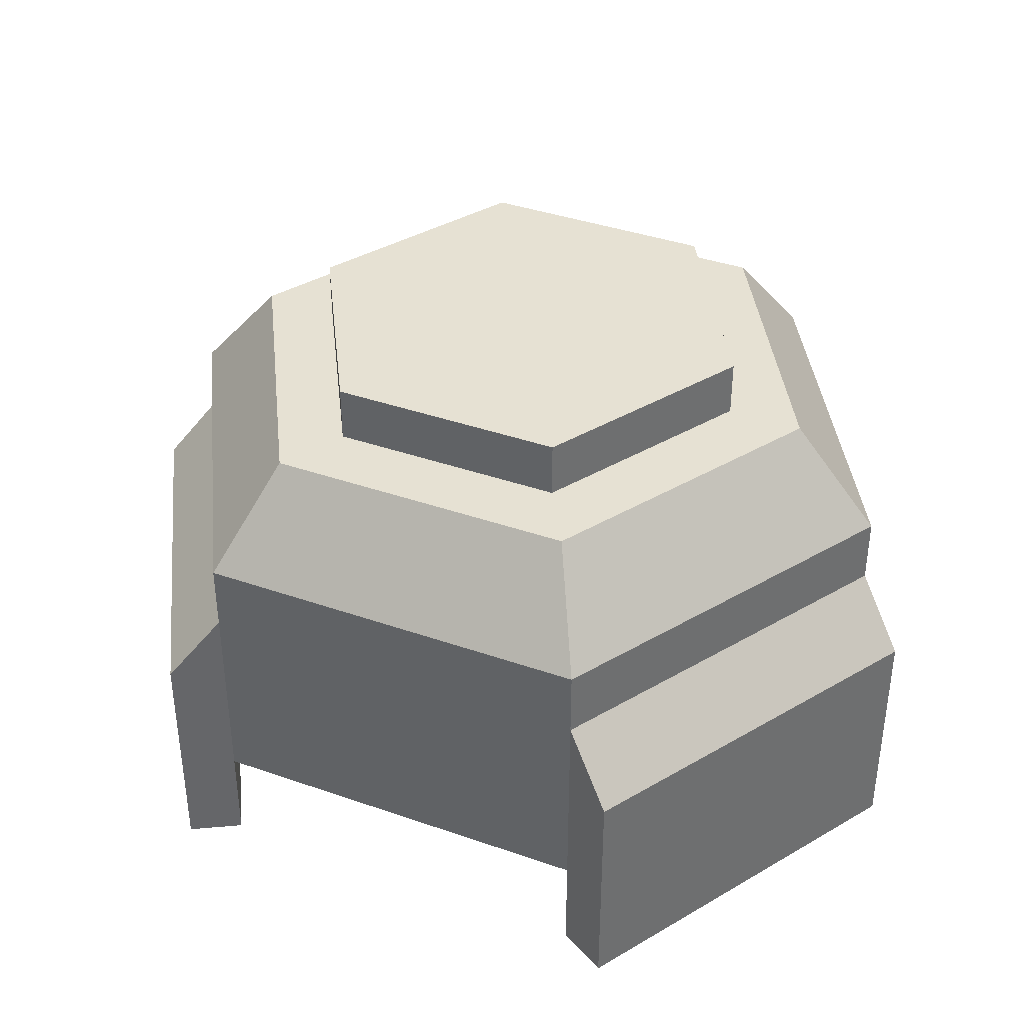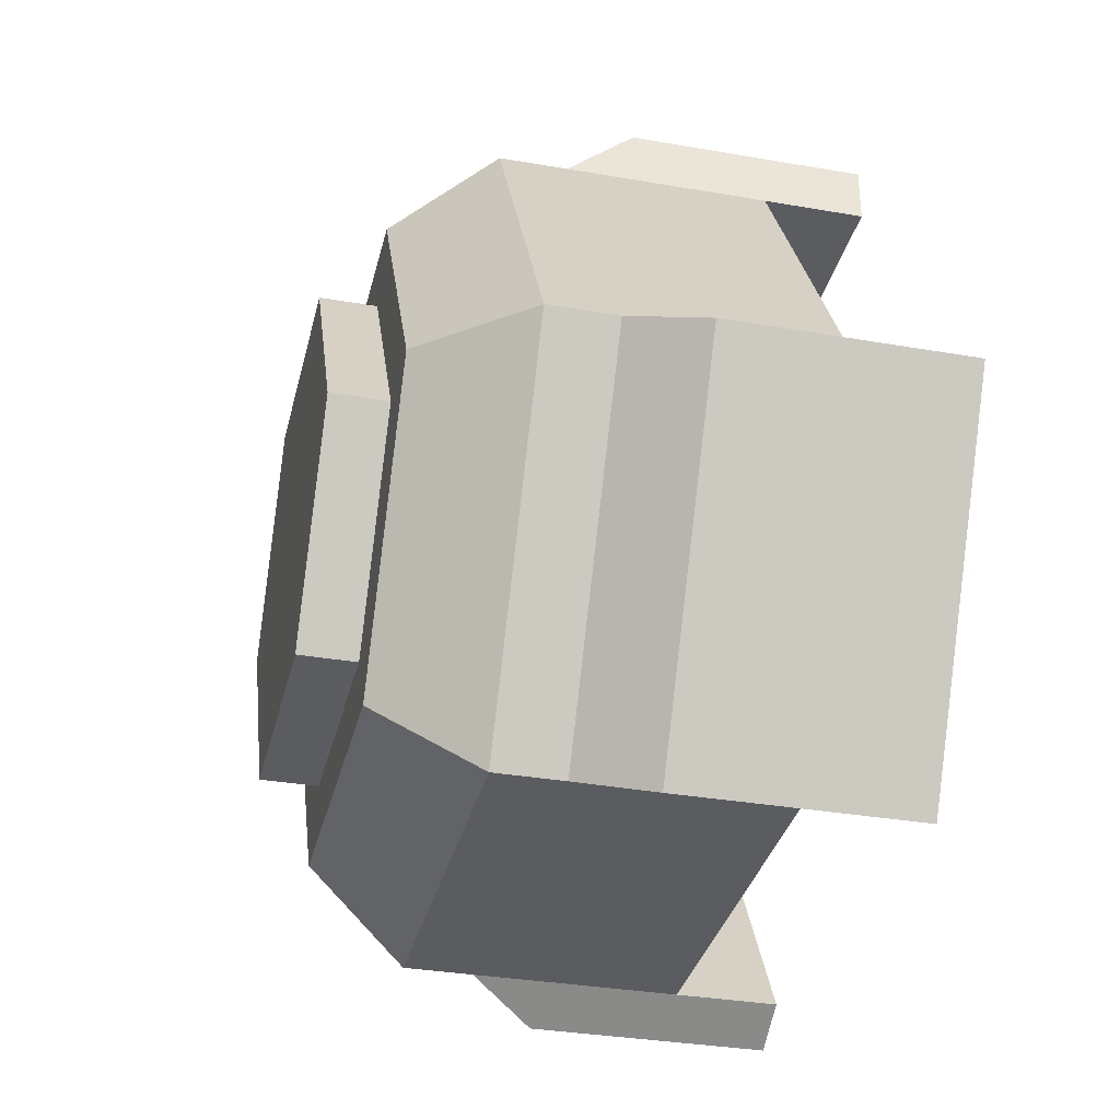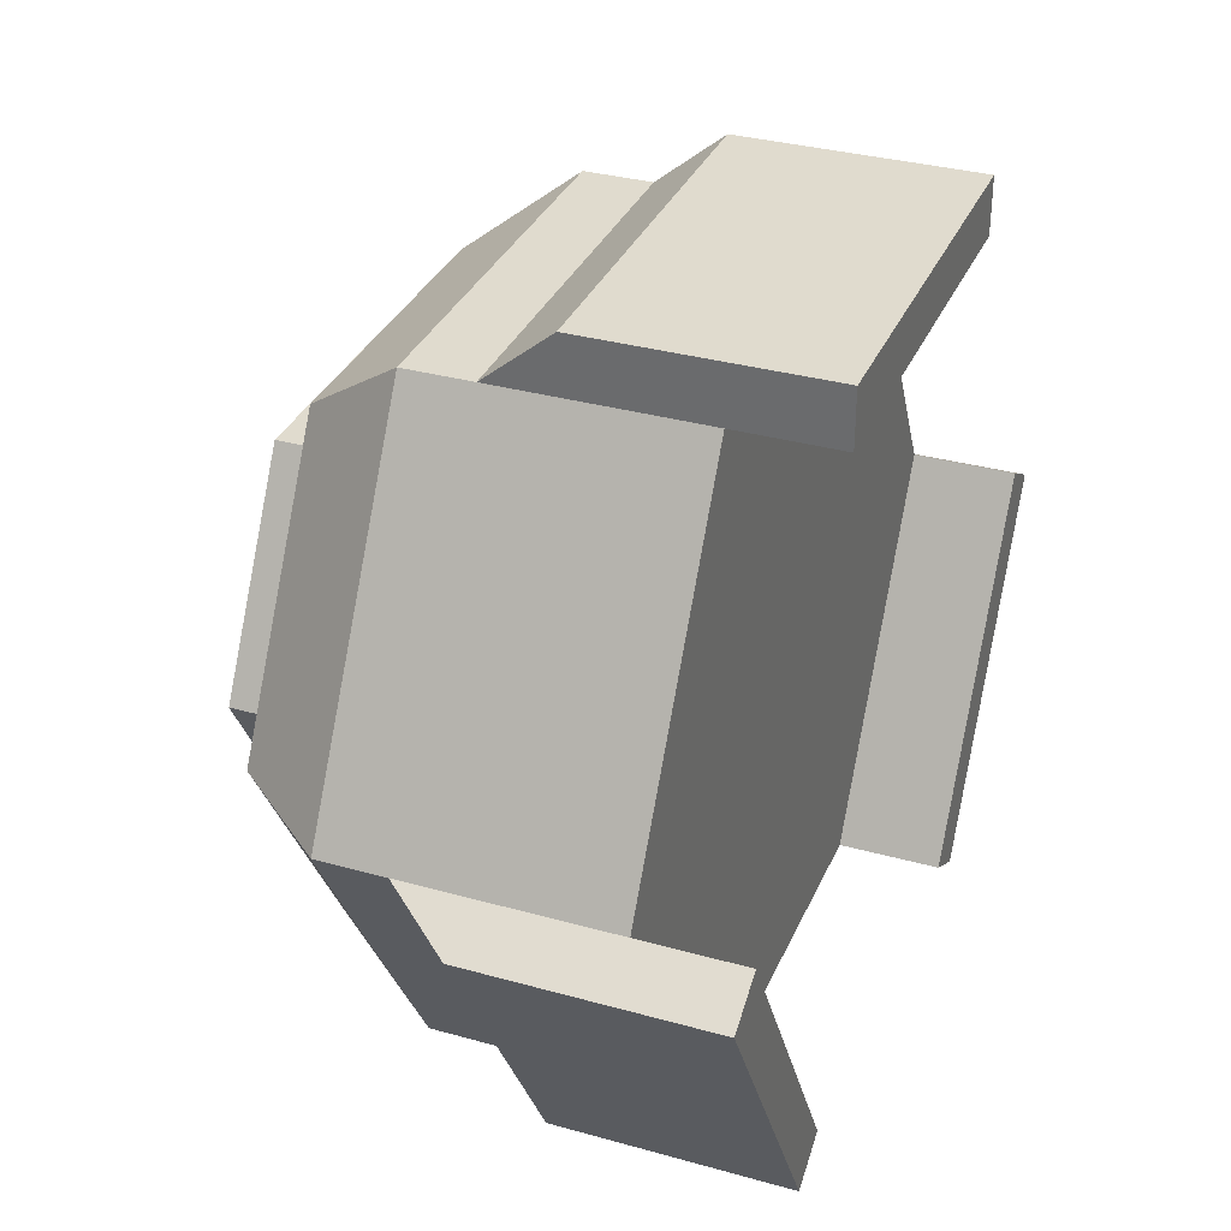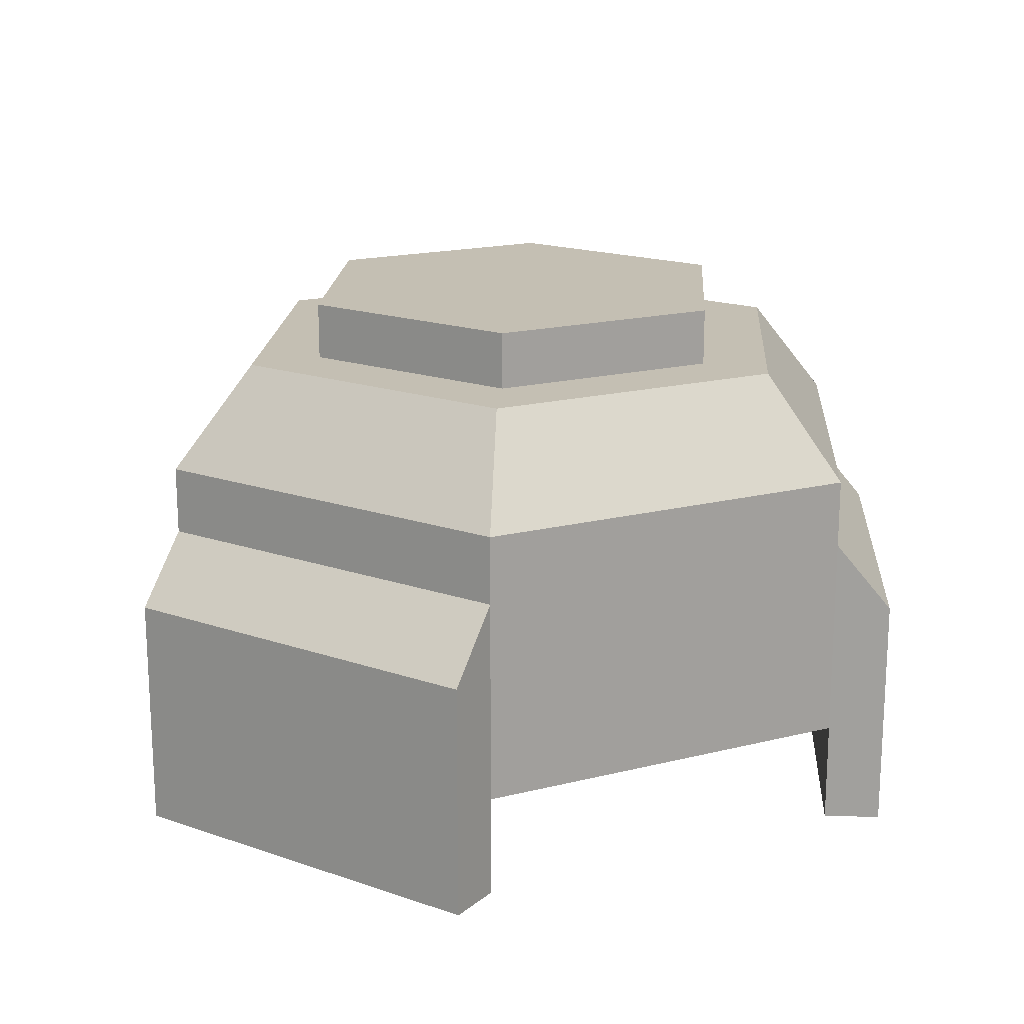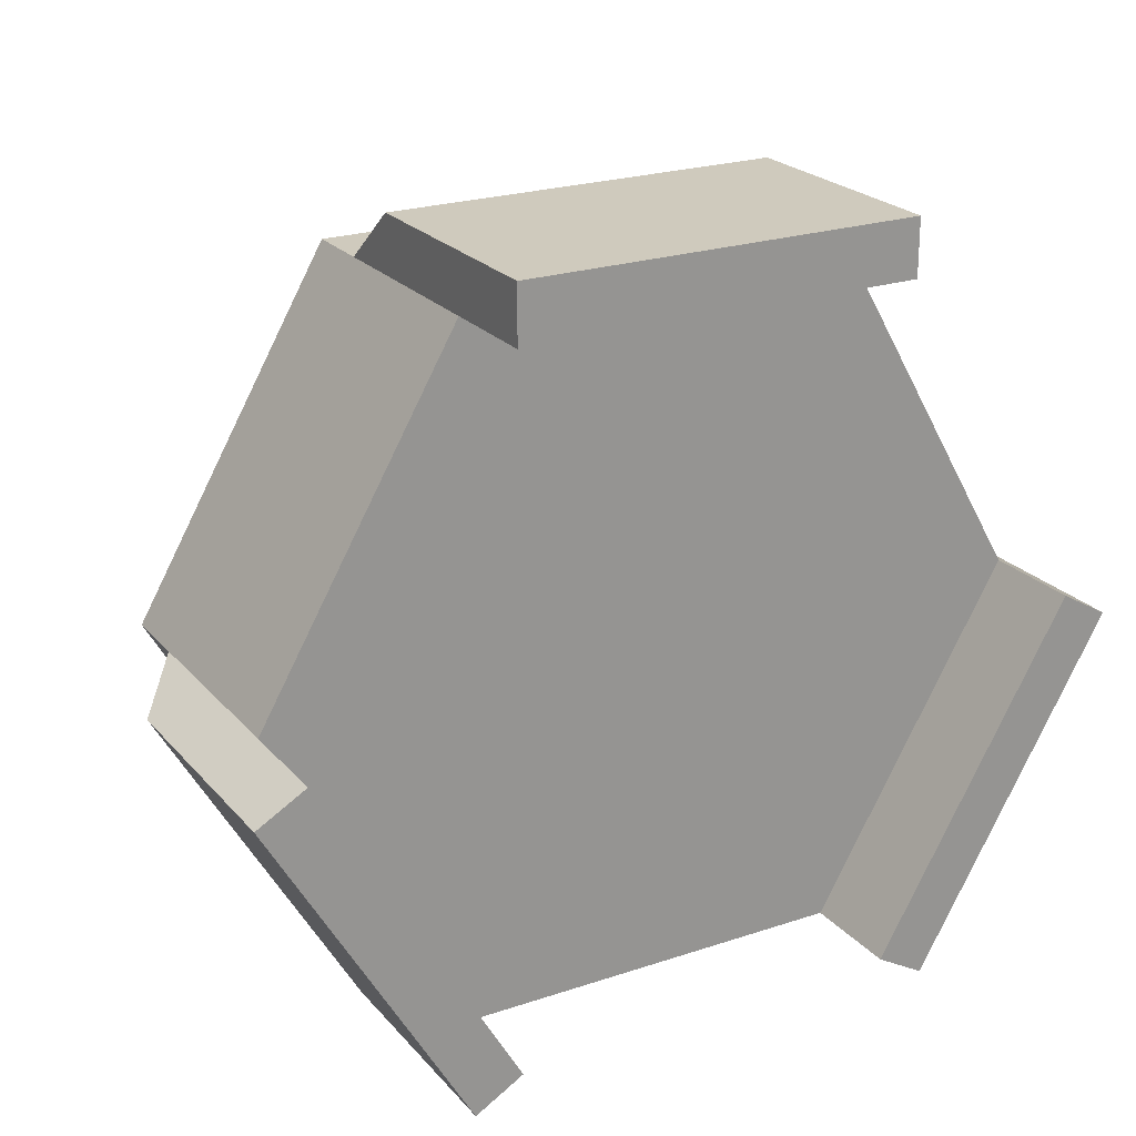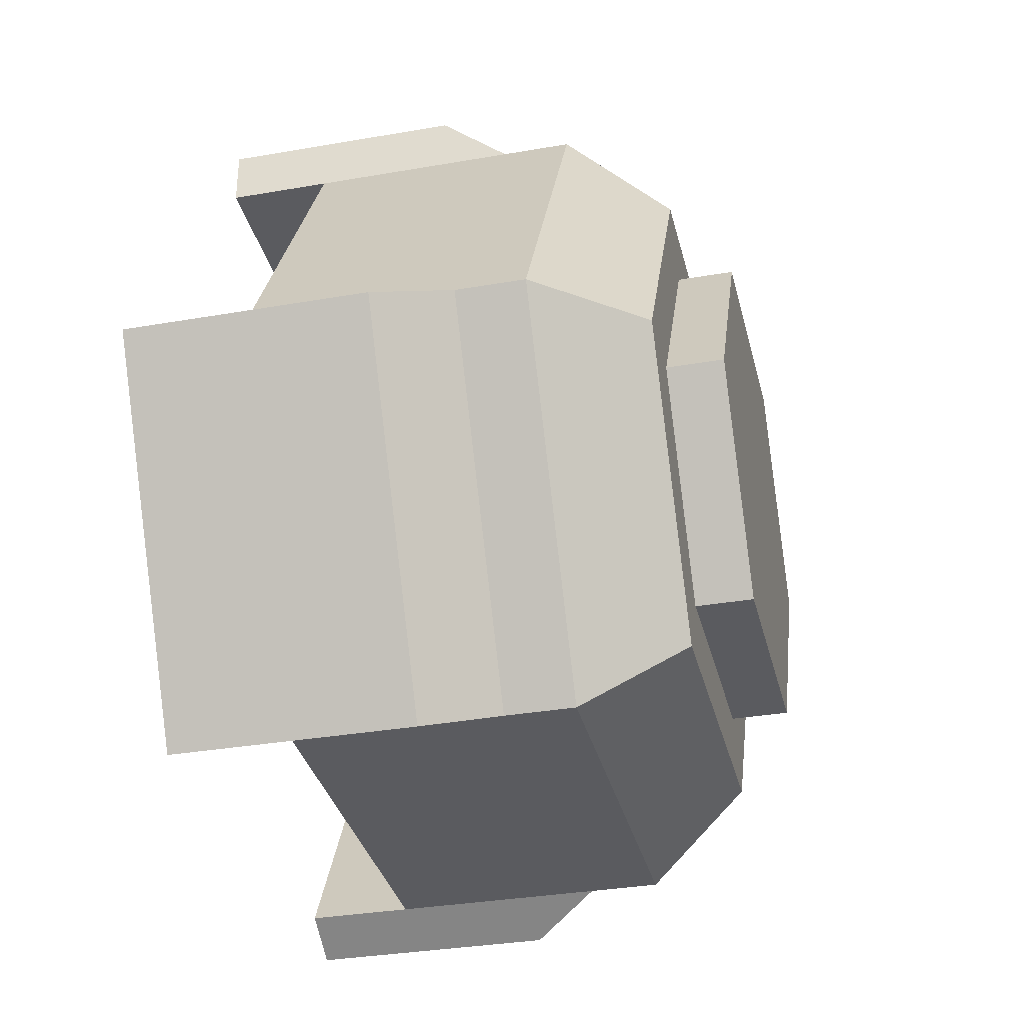
<metadata>
{"format":"obj","ext":"obj","renderer":"f3d","projection":"perspective","resolution":1024,"background":"white","views":[{"elev":38.8,"azim":83.7,"up":"+Y"},{"elev":-33.7,"azim":-103.3,"up":"+Z"},{"elev":33.3,"azim":-69.0,"up":"+Z"},{"elev":18.0,"azim":153.9,"up":"+Y"},{"elev":22.9,"azim":-29.7,"up":"+Z"},{"elev":-33.5,"azim":103.4,"up":"+Z"}]}
</metadata>
<code>
v -2.941 4.2 5
v -2.941 4.7 5
v -3.97 4.7 6.784
v -3.97 4.7 6.784
v -3.97 4.2 6.784
v -2.941 4.2 5
v -3.97 4.2 3.216
v -3.97 4.7 3.216
v -2.941 4.7 5
v -2.941 4.7 5
v -2.941 4.2 5
v -3.97 4.2 3.216
v -6.365 4.2 2.636
v -6.75 3.3 1.969
v -8.5 3.3 5
v -8.5 3.3 5
v -7.73 4.2 5
v -6.365 4.2 2.636
v -7.73 4.2 5
v -8.5 3.3 5
v -6.75 3.3 8.031
v -6.75 3.3 8.031
v -6.365 4.2 7.364
v -7.73 4.2 5
v -1.5 2.7 5
v -1.5 3.3 5
v -3.25 3.3 8.031
v -3.25 3.3 8.031
v -1.5 0.9 5
v -1.5 2.7 5
v -3.25 3.3 8.031
v -3.25 0.9 8.031
v -1.5 0.9 5
v -3.25 3.3 8.031
v -3.25 2.7 8.031
v -3.25 0.9 8.031
v -8.5 2.7 5
v -8.5 0.9 5
v -6.75 0.9 8.031
v -6.75 0.9 8.031
v -8.5 3.3 5
v -8.5 2.7 5
v -6.75 0.9 8.031
v -6.75 3.3 8.031
v -8.5 3.3 5
v -6.75 0.9 8.031
v -6.75 2.7 8.031
v -6.75 3.3 8.031
v -1.5 3.3 5
v -3.25 3.3 1.969
v -3.635 4.2 2.636
v -3.635 4.2 2.636
v -2.27 4.2 5
v -1.5 3.3 5
v -3.25 0.9 1.969
v -6.75 0.9 1.969
v -6.75 2.7 1.969
v -6.75 2.7 1.969
v -3.25 2.7 1.969
v -3.25 0.9 1.969
v -6.75 2.7 1.969
v -6.75 3.3 1.969
v -3.25 2.7 1.969
v -6.75 3.3 1.969
v -3.25 3.3 1.969
v -3.25 2.7 1.969
v -3.97 4.2 3.216
v -6.03 4.2 3.216
v -6.03 4.7 3.216
v -6.03 4.7 3.216
v -3.97 4.7 3.216
v -3.97 4.2 3.216
v -6.03 4.2 6.784
v -3.97 4.2 6.784
v -3.97 4.7 6.784
v -3.97 4.7 6.784
v -6.03 4.7 6.784
v -6.03 4.2 6.784
v -6.03 4.7 3.216
v -6.03 4.2 3.216
v -7.059 4.2 5
v -7.059 4.2 5
v -7.059 4.7 5
v -6.03 4.7 3.216
v -6.75 3.3 1.969
v -6.75 2.7 1.969
v -8.5 2.7 5
v -8.5 2.7 5
v -8.5 3.3 5
v -6.75 3.3 1.969
v -3.25 2.7 1.969
v -3.25 3.3 1.969
v -1.5 3.3 5
v -1.5 3.3 5
v -1.5 2.7 5
v -3.25 2.7 1.969
v -6.75 2.7 8.031
v -3.25 2.7 8.031
v -3.25 3.3 8.031
v -3.25 3.3 8.031
v -6.75 3.3 8.031
v -6.75 2.7 8.031
v -7.059 4.7 5
v -7.059 4.2 5
v -6.03 4.2 6.784
v -6.03 4.2 6.784
v -6.03 4.7 6.784
v -7.059 4.7 5
v -3.25 3.3 1.969
v -6.75 3.3 1.969
v -6.365 4.2 2.636
v -6.365 4.2 2.636
v -3.635 4.2 2.636
v -3.25 3.3 1.969
v -3.25 3.3 8.031
v -1.5 3.3 5
v -2.27 4.2 5
v -2.27 4.2 5
v -3.635 4.2 7.364
v -3.25 3.3 8.031
v -6.75 3.3 8.031
v -3.25 3.3 8.031
v -3.635 4.2 7.364
v -3.635 4.2 7.364
v -6.365 4.2 7.364
v -6.75 3.3 8.031
v -3.25 0.9 1.969
v -1.5 0.9 5
v -3.25 0.9 8.031
v -3.25 0.9 8.031
v -6.75 0.9 8.031
v -3.25 0.9 1.969
v -6.75 0.9 8.031
v -6.75 0.9 1.969
v -3.25 0.9 1.969
v -6.75 0.9 8.031
v -8.5 0.9 5
v -6.75 0.9 1.969
v -3.97 4.7 6.784
v -2.941 4.7 5
v -3.97 4.7 3.216
v -3.97 4.7 3.216
v -6.03 4.7 3.216
v -3.97 4.7 6.784
v -6.03 4.7 3.216
v -6.03 4.7 6.784
v -3.97 4.7 6.784
v -6.03 4.7 3.216
v -7.059 4.7 5
v -6.03 4.7 6.784
v -1.067 0 4.75
v -2.817 0 1.719
v -2.817 2.1 1.719
v -2.817 2.1 1.719
v -1.067 2.1 4.75
v -1.067 0 4.75
v -2.817 0 1.719
v -3.25 0 1.969
v -3.25 0.9 1.969
v -3.25 0.9 1.969
v -2.817 2.1 1.719
v -2.817 0 1.719
v -3.25 0.9 1.969
v -3.25 2.7 1.969
v -2.817 2.1 1.719
v -8.933 2.1 4.75
v -7.183 2.1 1.719
v -7.183 0 1.719
v -7.183 0 1.719
v -8.933 0 4.75
v -8.933 2.1 4.75
v -2.941 4.2 5
v -2.27 4.2 5
v -3.635 4.2 2.636
v -3.635 4.2 2.636
v -3.97 4.2 3.216
v -2.941 4.2 5
v -3.635 4.2 2.636
v -6.365 4.2 2.636
v -3.97 4.2 3.216
v -6.365 4.2 2.636
v -6.03 4.2 3.216
v -3.97 4.2 3.216
v -6.365 4.2 2.636
v -7.73 4.2 5
v -7.059 4.2 5
v -6.365 4.2 2.636
v -7.059 4.2 5
v -6.03 4.2 3.216
v -3.635 4.2 7.364
v -2.27 4.2 5
v -2.941 4.2 5
v -2.941 4.2 5
v -3.97 4.2 6.784
v -3.635 4.2 7.364
v -3.97 4.2 6.784
v -6.365 4.2 7.364
v -3.635 4.2 7.364
v -3.97 4.2 6.784
v -6.03 4.2 6.784
v -6.365 4.2 7.364
v -6.03 4.2 6.784
v -7.059 4.2 5
v -6.365 4.2 7.364
v -7.059 4.2 5
v -7.73 4.2 5
v -6.365 4.2 7.364
v -6.75 0.9 8.031
v -6.75 0 8.031
v -6.75 0 8.531
v -6.75 0 8.531
v -6.75 2.7 8.031
v -6.75 0.9 8.031
v -6.75 0 8.531
v -6.75 2.1 8.531
v -6.75 2.7 8.031
v -3.25 0.9 8.031
v -3.25 2.7 8.031
v -3.25 2.1 8.531
v -3.25 2.1 8.531
v -3.25 0 8.031
v -3.25 0.9 8.031
v -3.25 2.1 8.531
v -3.25 0 8.531
v -3.25 0 8.031
v -6.75 0 8.531
v -3.25 0 8.531
v -3.25 2.1 8.531
v -3.25 2.1 8.531
v -6.75 2.1 8.531
v -6.75 0 8.531
v -6.75 0 1.969
v -7.183 0 1.719
v -7.183 2.1 1.719
v -7.183 2.1 1.719
v -6.75 0.9 1.969
v -6.75 0 1.969
v -7.183 2.1 1.719
v -6.75 2.7 1.969
v -6.75 0.9 1.969
v -8.933 0 4.75
v -8.5 0 5
v -8.5 0.9 5
v -8.5 0.9 5
v -8.933 2.1 4.75
v -8.933 0 4.75
v -8.5 0.9 5
v -8.5 2.7 5
v -8.933 2.1 4.75
v -1.5 0 5
v -1.067 0 4.75
v -1.067 2.1 4.75
v -1.067 2.1 4.75
v -1.5 0.9 5
v -1.5 0 5
v -1.067 2.1 4.75
v -1.5 2.7 5
v -1.5 0.9 5
v -3.25 0.9 1.969
v -3.25 0 1.969
v -1.5 0 5
v -1.5 0 5
v -1.5 0.9 5
v -3.25 0.9 1.969
v -3.25 0 8.031
v -3.25 0 8.531
v -6.75 0 8.531
v -6.75 0 8.531
v -6.75 0 8.031
v -3.25 0 8.031
v -2.817 0 1.719
v -1.067 0 4.75
v -1.5 0 5
v -1.5 0 5
v -3.25 0 1.969
v -2.817 0 1.719
v -6.75 2.7 1.969
v -7.183 2.1 1.719
v -8.933 2.1 4.75
v -8.933 2.1 4.75
v -8.5 2.7 5
v -6.75 2.7 1.969
v -7.183 0 1.719
v -6.75 0 1.969
v -8.5 0 5
v -8.5 0 5
v -8.933 0 4.75
v -7.183 0 1.719
v -6.75 2.1 8.531
v -3.25 2.1 8.531
v -3.25 2.7 8.031
v -3.25 2.7 8.031
v -6.75 2.7 8.031
v -6.75 2.1 8.531
v -1.067 2.1 4.75
v -2.817 2.1 1.719
v -3.25 2.7 1.969
v -3.25 2.7 1.969
v -1.5 2.7 5
v -1.067 2.1 4.75
v -3.25 0 8.031
v -6.75 0 8.031
v -6.75 0.9 8.031
v -6.75 0.9 8.031
v -3.25 0.9 8.031
v -3.25 0 8.031
v -6.75 0 1.969
v -6.75 0.9 1.969
v -8.5 0.9 5
v -8.5 0.9 5
v -8.5 0 5
v -6.75 0 1.969
g mesh_0
f 1 2 3
f 4 5 6
f 7 8 9
f 10 11 12
f 13 14 15
f 16 17 18
f 19 20 21
f 22 23 24
f 25 26 27
f 28 29 30
f 31 32 33
f 34 35 36
f 37 38 39
f 40 41 42
f 43 44 45
f 46 47 48
f 49 50 51
f 52 53 54
f 55 56 57
f 58 59 60
f 61 62 63
f 64 65 66
f 67 68 69
f 70 71 72
f 73 74 75
f 76 77 78
f 79 80 81
f 82 83 84
f 85 86 87
f 88 89 90
f 91 92 93
f 94 95 96
f 97 98 99
f 100 101 102
f 103 104 105
f 106 107 108
f 109 110 111
f 112 113 114
f 115 116 117
f 118 119 120
f 121 122 123
f 124 125 126
f 127 128 129
f 130 131 132
f 133 134 135
f 136 137 138
f 139 140 141
f 142 143 144
f 145 146 147
f 148 149 150
g mesh_1
f 151 152 153
f 154 155 156
f 157 158 159
f 160 161 162
f 163 164 165
f 166 167 168
f 169 170 171
f 172 173 174
f 175 176 177
f 178 179 180
f 181 182 183
f 184 185 186
f 187 188 189
f 190 191 192
f 193 194 195
f 196 197 198
f 199 200 201
f 202 203 204
f 205 206 207
f 208 209 210
f 211 212 213
f 214 215 216
f 217 218 219
f 220 221 222
f 223 224 225
f 226 227 228
f 229 230 231
f 232 233 234
f 235 236 237
f 238 239 240
f 241 242 243
f 244 245 246
f 247 248 249
f 250 251 252
f 253 254 255
f 256 257 258
f 259 260 261
f 262 263 264
f 265 266 267
f 268 269 270
f 271 272 273
f 274 275 276
f 277 278 279
f 280 281 282
f 283 284 285
f 286 287 288
f 289 290 291
f 292 293 294
f 295 296 297
f 298 299 300
f 301 302 303
f 304 305 306
f 307 308 309
f 310 311 312

</code>
